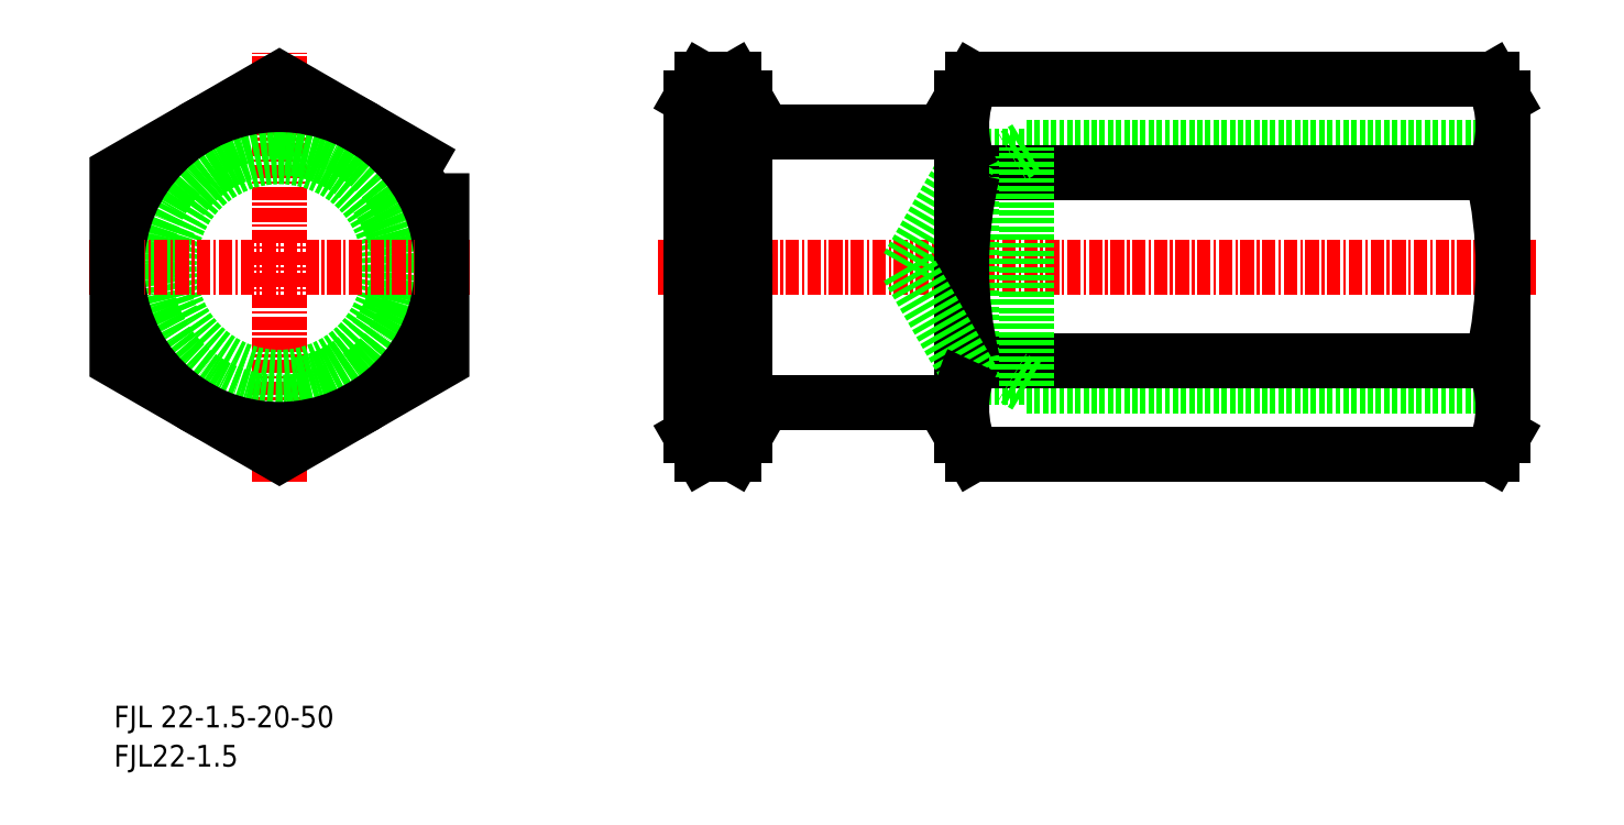
<metadata>
{"format":"dxf","ext":"dxf","renderer":"ezdxf+matplotlib","layout":"modelspace","background":"white","min_lineweight":24,"dpi":150}
</metadata>
<code>
0
SECTION
2
ENTITIES
0
LINE
8
CENTER
10
68
20
50
30
0
11
-13
21
50
31
0
0
LINE
8
0
10
65
20
39.81
30
0
11
15.88
21
39.81
31
0
0
LINE
8
0
10
65
20
39
30
0
11
21
21
39
31
0
0
LINE
8
0
10
65
20
60.19
30
0
11
15.88
21
60.19
31
0
0
LINE
8
0
10
65
20
61
30
0
11
21
21
61
31
0
0
TEXT
8
0
10
-63.29
20
7.469
30
0
40
2
1
FJL 22-1.5-20-50
0
LINE
8
0
10
63.99
20
58.66
30
0
11
16.01
21
58.66
31
0
0
LINE
8
0
10
63.99
20
67.32
30
0
11
16.01
21
67.32
31
0
0
LINE
8
0
10
63.99
20
41.34
30
0
11
16.01
21
41.34
31
0
0
LINE
8
0
10
63.99
20
32.68
30
0
11
16.01
21
32.68
31
0
0
LINE
8
CENTER
10
-48
20
30.19
30
0
11
-48
21
69.81
31
0
0
LINE
8
0
10
21
20
39
30
0
11
21
21
61
31
0
0
LINE
8
0
10
15.88
20
60.19
30
0
11
10
21
50
31
0
0
LINE
8
0
10
15.88
20
39.81
30
0
11
15.88
21
60.19
31
0
0
CIRCLE
8
0
10
-48
20
50
30
0
40
10.19
0
ARC
8
0
10
-48
20
50
30
0
40
11
50
280
51
210
0
CIRCLE
8
0
10
-48
20
50
30
0
40
12.5
0
CIRCLE
8
0
10
-48
20
50
30
0
40
15
0
LINE
8
0
10
15
20
37.19
30
0
11
15
21
62.5
31
0
0
ARC
8
0
10
52.8
20
50
30
0
40
37.8
50
166.8
51
193.2
0
LINE
8
0
10
-5
20
37.19
30
0
11
-5
21
62.5
31
0
0
LINE
8
0
10
-10
20
34.42
30
0
11
-10
21
65.58
31
0
0
ARC
8
0
10
-42.8
20
50
30
0
40
37.8
50
346.8
51
13.25
0
ARC
8
0
10
27.8
20
50
30
0
40
37.8
50
166.8
51
193.2
0
LINE
8
CENTER
10
-65.6
20
50
30
0
11
-30.4
21
50
31
0
0
TEXT
8
0
10
-63.29
20
3.855
30
0
40
2
1
FJL22-1.5
0
LINE
8
0
10
15.88
20
39.81
30
0
11
10
21
50
31
0
0
LINE
8
0
10
15
20
37.5
30
0
11
-5
21
37.5
31
0
0
LINE
8
0
10
-5
20
34.42
30
0
11
-5
21
37.19
31
0
0
ARC
8
0
10
-14.83
20
37.01
30
0
40
9.826
50
333.9
51
26.15
0
ARC
8
0
10
-0.174
20
37.01
30
0
40
9.826
50
153.9
51
206.1
0
LINE
8
0
10
-8.994
20
32.68
30
0
11
-10
21
34.42
31
0
0
LINE
8
0
10
-6.006
20
32.68
30
0
11
-5
21
34.42
31
0
0
LINE
8
0
10
-6.006
20
32.68
30
0
11
-8.994
21
32.68
31
0
0
LINE
8
0
10
-6.006
20
41.34
30
0
11
-8.994
21
41.34
31
0
0
LINE
8
0
10
15
20
34.42
30
0
11
15
21
37.19
31
0
0
ARC
8
0
10
24.83
20
37.01
30
0
40
9.826
50
153.9
51
206.1
0
LINE
8
0
10
16.01
20
32.68
30
0
11
15
21
34.42
31
0
0
LINE
8
0
10
21
20
39
30
0
11
19.65
21
39.81
31
0
0
LINE
8
0
10
15
20
62.5
30
0
11
-5
21
62.5
31
0
0
LINE
8
0
10
-5
20
62.5
30
0
11
-5
21
65.58
31
0
0
ARC
8
0
10
-14.83
20
62.99
30
0
40
9.826
50
333.9
51
26.15
0
ARC
8
0
10
-0.174
20
62.99
30
0
40
9.826
50
153.9
51
206.1
0
LINE
8
0
10
-6.006
20
58.66
30
0
11
-8.994
21
58.66
31
0
0
LINE
8
0
10
-8.994
20
67.32
30
0
11
-10
21
65.58
31
0
0
LINE
8
0
10
-6.006
20
67.32
30
0
11
-5
21
65.58
31
0
0
LINE
8
0
10
-6.006
20
67.32
30
0
11
-8.994
21
67.32
31
0
0
LINE
8
0
10
15
20
62.5
30
0
11
15
21
65.58
31
0
0
ARC
8
0
10
24.83
20
62.99
30
0
40
9.826
50
153.9
51
206.1
0
LINE
8
0
10
21
20
61
30
0
11
19.65
21
60.19
31
0
0
LINE
8
0
10
16.01
20
67.32
30
0
11
15
21
65.58
31
0
0
LINE
8
0
10
65
20
34.42
30
0
11
65
21
65.58
31
0
0
ARC
8
0
10
27.2
20
50
30
0
40
37.8
50
346.8
51
13.25
0
ARC
8
0
10
55.17
20
37.01
30
0
40
9.826
50
333.9
51
26.15
0
LINE
8
0
10
63.99
20
32.68
30
0
11
65
21
34.42
31
0
0
ARC
8
0
10
55.17
20
62.99
30
0
40
9.826
50
333.9
51
26.15
0
LINE
8
0
10
63.99
20
67.32
30
0
11
65
21
65.58
31
0
0
POLYLINE
8
0
66
     1
10
0
20
0
30
0
70
     1
0
VERTEX
8
0
10
-33
20
58.66
30
0
0
VERTEX
8
0
10
-48
20
67.32
30
0
0
VERTEX
8
0
10
-63
20
58.66
30
0
0
VERTEX
8
0
10
-63
20
41.34
30
0
0
VERTEX
8
0
10
-48
20
32.68
30
0
0
VERTEX
8
0
10
-33
20
41.34
30
0
0
SEQEND
8
0
0
ENDSEC
0
EOF

</code>
